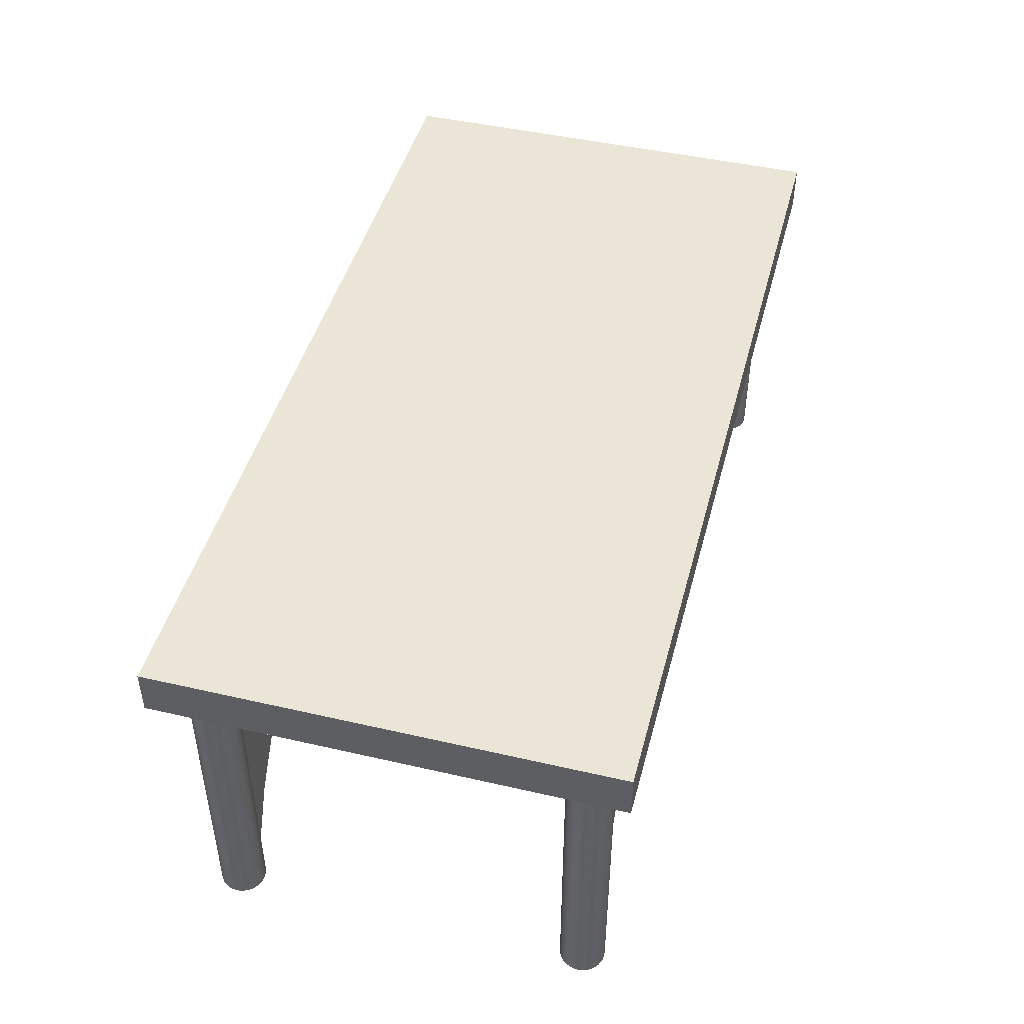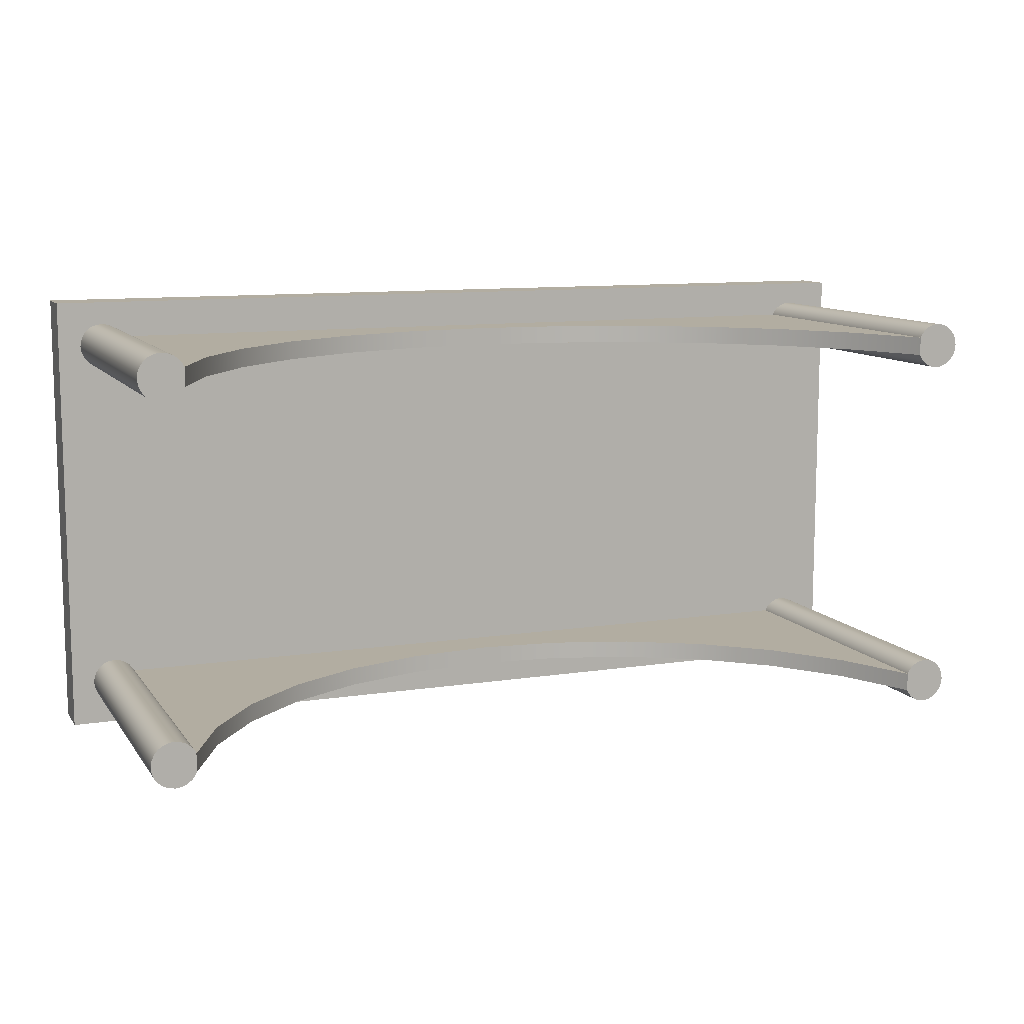
<metadata>
{"format":"obj","ext":"obj","renderer":"f3d","projection":"perspective","resolution":1024,"background":"white","views":[{"elev":45.9,"azim":-75.2,"up":"+Y"},{"elev":10.5,"azim":-21.3,"up":"+Z"}]}
</metadata>
<code>
v 0.3641 0.136 -0.1535
v 0.3607 -0.1588 -0.1579
v 0.3641 -0.1588 -0.1535
v 0.3607 0.136 -0.1579
v 0.3939 -0.1588 -0.1535
v 0.3684 -0.1588 -0.1502
v -0.3641 0.136 -0.1535
v 0.3599 -0.1588 -0.16
v 0.3895 -0.1588 -0.1502
v 0.3972 -0.1588 -0.1579
v 0.3684 0.136 -0.1502
v -0.3684 0.136 -0.1502
v -0.3607 0.136 -0.1579
v 0.3599 0.136 -0.16
v 0.3993 -0.1588 -0.163
v 0.3895 0.136 -0.1502
v 0.3972 0.136 -0.1579
v 0.3735 -0.1588 -0.1481
v 0.3844 -0.1588 -0.1481
v -0.3641 -0.1588 -0.1535
v -0.3599 0.136 -0.16
v 0.3261 -0.08853 -0.16
v 0.3599 -0.1588 -0.1769
v 0.3939 0.136 -0.1535
v 0.3844 0.136 -0.1481
v 0.3993 0.136 -0.163
v 0.3735 0.136 -0.1481
v -0.3735 0.136 -0.1481
v -0.3684 -0.1588 -0.1502
v -0.3607 -0.1588 -0.1579
v 0.07753 0.08595 -0.16
v 0.2787 -0.02662 -0.16
v 0.4 -0.1588 -0.1684
v 0.379 0.136 0.1474
v 0.4 0.136 -0.1684
v 0.4211 0.136 -0.2105
v 0.379 -0.1588 -0.1474
v 0.379 0.136 -0.1474
v -0.3939 -0.1588 -0.1535
v -0.3972 -0.1588 -0.1579
v -0.3599 -0.1588 -0.16
v 0.1518 0.06247 -0.16
v 0 0.09389 -0.16
v 0.2198 0.02442 -0.16
v 0.3261 -0.08853 -0.1769
v 0.3993 -0.1588 -0.1739
v -0.379 0.136 -0.1474
v -0.3735 -0.1588 -0.1481
v -0.3895 -0.1588 -0.1502
v -0.3993 -0.1588 -0.163
v -0.3261 -0.08853 -0.16
v 0.07753 0.08595 -0.1769
v -0.07752 0.08595 -0.16
v 0 0.09389 -0.1769
v 0.2198 0.02442 -0.1769
v 0.2787 -0.02662 -0.1769
v 0.3599 0.136 -0.1769
v 0.3972 -0.1588 -0.179
v 0.3993 0.136 -0.1739
v 0.3844 0.136 0.1481
v -0.3939 0.136 -0.1535
v -0.3972 0.136 -0.1579
v -0.3599 -0.1588 -0.1769
v -0.2787 -0.02662 -0.16
v -0.3261 -0.08853 -0.1769
v 0.1518 0.06247 -0.1769
v -0.1518 0.06247 -0.16
v -0.07752 0.08595 -0.1769
v 0.3607 -0.1588 -0.179
v 0.3972 0.136 -0.179
v -0.3844 0.136 -0.1481
v 0.3895 0.136 0.1502
v 0.379 -0.1588 0.1474
v -0.379 -0.1588 -0.1474
v -0.3844 -0.1588 -0.1481
v -0.3895 0.136 -0.1502
v -0.3993 0.136 -0.163
v -0.4 -0.1588 -0.1684
v -0.2198 0.02442 -0.16
v -0.2787 -0.02662 -0.1769
v -0.3599 0.136 -0.1769
v -0.1518 0.06247 -0.1769
v 0.3607 0.136 -0.179
v 0.3939 -0.1588 -0.1833
v 0.3939 0.136 -0.1833
v -0.379 0.136 0.1474
v 0.3939 0.136 0.1535
v 0.3844 -0.1588 0.1481
v 0.3735 -0.1588 0.1481
v -0.4211 0.136 -0.2105
v -0.3993 -0.1588 -0.1739
v -0.2198 0.02442 -0.1769
v -0.3607 0.136 -0.179
v 0.3641 -0.1588 -0.1833
v 0.3735 0.136 0.1481
v 0.3895 0.136 -0.1867
v 0.3972 0.136 0.1579
v 0.3895 -0.1588 0.1502
v -0.4 0.136 -0.1684
v -0.3972 -0.1588 -0.179
v -0.3641 0.136 -0.1833
v 0.3641 0.136 -0.1833
v 0.3684 -0.1588 -0.1867
v 0.3895 -0.1588 -0.1867
v -0.3735 0.136 0.1481
v 0.3844 0.136 -0.1888
v 0.3993 0.136 0.163
v 0.3972 -0.1588 0.1579
v 0.3939 -0.1588 0.1535
v 0.3684 -0.1588 0.1502
v -0.3844 0.136 0.1481
v -0.3993 0.136 -0.1739
v -0.3607 -0.1588 -0.179
v 0.3684 0.136 -0.1867
v 0.3684 0.136 0.1502
v -0.379 -0.1588 0.1474
v 0.3844 -0.1588 -0.1888
v 0.379 0.136 -0.1895
v 0.4 0.136 0.1684
v 0.3993 -0.1588 0.163
v -0.3895 0.136 0.1502
v -0.3844 -0.1588 0.1481
v -0.3972 0.136 -0.179
v -0.3939 -0.1588 -0.1833
v -0.3641 -0.1588 -0.1833
v -0.3684 0.136 -0.1867
v 0.3735 0.136 -0.1888
v 0.3735 -0.1588 -0.1888
v -0.3684 0.136 0.1502
v -0.3735 -0.1588 0.1481
v 0.379 -0.1588 -0.1895
v 0.4211 0.136 0.2105
v 0.4 -0.1588 0.1684
v 0.3607 -0.1588 0.1579
v 0.3599 -0.1588 0.16
v 0.3641 -0.1588 0.1535
v -0.3939 0.136 0.1535
v -0.3895 -0.1588 0.1502
v -0.3939 0.136 -0.1833
v -0.3684 -0.1588 -0.1867
v -0.3735 0.136 -0.1888
v 0.3641 0.136 0.1535
v -0.379 0.136 -0.1895
v 0.4211 0.1781 -0.2105
v 0.3993 0.136 0.1739
v 0.3993 -0.1588 0.1739
v -0.3972 0.136 0.1579
v -0.3939 -0.1588 0.1535
v -0.3895 0.136 -0.1867
v -0.3895 -0.1588 -0.1867
v -0.3735 -0.1588 -0.1888
v -0.3641 0.136 0.1535
v -0.3684 -0.1588 0.1502
v -0.3844 0.136 -0.1888
v -0.4211 0.1781 -0.2105
v 0.3972 0.136 0.179
v 0.4211 0.1781 0.2105
v 0.3599 0.136 0.16
v 0.3607 0.136 0.1579
v -0.3993 0.136 0.163
v -0.3641 -0.1588 0.1535
v -0.3844 -0.1588 -0.1888
v -0.379 -0.1588 -0.1895
v -0.4211 0.1781 0.2105
v 0.3939 0.136 0.1833
v 0.3972 -0.1588 0.179
v 0.3599 -0.1588 0.1769
v 0.3261 -0.08853 0.16
v -0.4 0.136 0.1684
v -0.3972 -0.1588 0.1579
v -0.3607 0.136 0.1579
v -0.4211 0.136 0.2105
v 0.3895 0.136 0.1867
v 0.3939 -0.1588 0.1833
v 0.3607 -0.1588 0.179
v 0.3261 -0.08853 0.1769
v -0.3599 0.136 0.16
v 0.2787 -0.02662 0.16
v -0.3993 -0.1588 0.163
v -0.3607 -0.1588 0.1579
v 0.3844 0.136 0.1888
v 0.3641 -0.1588 0.1833
v -0.379 0.136 0.1895
v 0.3607 0.136 0.179
v 0.3599 0.136 0.1769
v 0.07753 0.08595 0.16
v 0.2787 -0.02662 0.1769
v 0.2198 0.02442 0.16
v -0.3993 0.136 0.1739
v -0.4 -0.1588 0.1684
v -0.3599 -0.1588 0.16
v 0.379 0.136 0.1895
v 0.3895 -0.1588 0.1867
v 0.3684 -0.1588 0.1867
v 0.3641 0.136 0.1833
v -0.3844 0.136 0.1888
v 0.1518 0.06247 0.16
v 0 0.09389 0.16
v -0.3972 0.136 0.179
v -0.3261 -0.08853 0.16
v 0.3844 -0.1588 0.1888
v -0.3895 0.136 0.1867
v -0.379 -0.1588 0.1895
v -0.3735 0.136 0.1888
v -0.3599 0.136 0.1769
v -0.3607 0.136 0.179
v 0.2198 0.02442 0.1769
v 0.1518 0.06247 0.1769
v 0.07753 0.08595 0.1769
v -0.07752 0.08595 0.16
v -0.3939 0.136 0.1833
v -0.3993 -0.1588 0.1739
v -0.2787 -0.02662 0.16
v -0.3599 -0.1588 0.1769
v 0.379 -0.1588 0.1895
v 0.3735 -0.1588 0.1888
v 0.3684 0.136 0.1867
v -0.3844 -0.1588 0.1888
v -0.3735 -0.1588 0.1888
v 0.3735 0.136 0.1888
v -0.3641 0.136 0.1833
v 0 0.09389 0.1769
v -0.07752 0.08595 0.1769
v -0.1518 0.06247 0.16
v -0.3972 -0.1588 0.179
v -0.2198 0.02442 0.16
v -0.3261 -0.08853 0.1769
v -0.3895 -0.1588 0.1867
v -0.3684 0.136 0.1867
v -0.3684 -0.1588 0.1867
v -0.3607 -0.1588 0.179
v -0.3641 -0.1588 0.1833
v -0.1518 0.06247 0.1769
v -0.3939 -0.1588 0.1833
v -0.2787 -0.02662 0.1769
v -0.2198 0.02442 0.1769
g mesh1_mesh1-geometry
f 1 2 3
f 2 1 4
f 5 3 2
f 6 1 3
f 1 7 4
f 4 8 2
f 9 3 5
f 5 2 10
f 1 6 11
f 9 6 3
f 1 12 7
f 4 7 13
f 8 4 14
f 15 2 8
f 5 16 9
f 10 2 15
f 17 5 10
f 18 11 6
f 11 12 1
f 19 6 9
f 12 20 7
f 20 13 7
f 4 13 21
f 4 21 14
f 14 22 8
f 15 8 23
f 16 5 24
f 25 9 16
f 26 10 15
f 5 17 24
f 10 26 17
f 11 18 27
f 19 18 6
f 11 28 12
f 9 25 19
f 20 12 29
f 13 20 30
f 30 21 13
f 31 14 21
f 22 14 32
f 22 23 8
f 15 23 33
f 24 34 16
f 16 34 25
f 15 35 26
f 17 34 24
f 36 17 26
f 37 27 18
f 27 28 11
f 18 19 37
f 28 29 12
f 38 19 25
f 29 39 20
f 20 40 30
f 21 30 41
f 42 14 31
f 31 21 43
f 32 14 44
f 32 45 22
f 23 22 45
f 33 23 46
f 35 15 33
f 25 34 38
f 36 26 35
f 36 34 17
f 27 37 38
f 27 47 28
f 19 38 37
f 29 28 48
f 29 49 39
f 20 39 40
f 30 40 50
f 30 50 41
f 51 21 41
f 44 14 42
f 52 42 31
f 43 21 53
f 54 31 43
f 55 32 44
f 45 32 56
f 45 57 23
f 46 23 58
f 59 33 46
f 33 59 35
f 34 47 38
f 36 35 59
f 36 60 34
f 47 27 38
f 47 48 28
f 48 49 29
f 49 61 39
f 61 40 39
f 62 50 40
f 41 50 63
f 64 21 51
f 41 65 51
f 66 44 42
f 42 52 66
f 31 54 52
f 53 21 67
f 68 43 53
f 43 68 54
f 32 55 56
f 44 66 55
f 57 45 56
f 57 69 23
f 58 23 69
f 70 46 58
f 46 70 59
f 34 71 47
f 36 59 70
f 36 72 60
f 60 73 34
f 48 47 74
f 48 75 49
f 61 49 76
f 40 61 62
f 50 62 77
f 63 50 78
f 65 41 63
f 79 21 64
f 51 80 64
f 80 51 65
f 57 66 52
f 81 52 54
f 67 21 79
f 82 53 67
f 53 82 68
f 81 54 68
f 57 56 55
f 57 55 66
f 69 57 83
f 58 69 84
f 58 85 70
f 86 71 34
f 71 74 47
f 36 70 85
f 36 87 72
f 72 88 60
f 73 60 88
f 89 34 73
f 75 48 74
f 75 76 49
f 86 61 76
f 86 62 61
f 62 90 77
f 77 78 50
f 63 78 91
f 81 65 63
f 80 79 64
f 81 80 65
f 57 52 81
f 92 67 79
f 67 92 82
f 81 68 82
f 57 93 83
f 83 94 69
f 84 69 94
f 85 58 84
f 86 76 71
f 95 86 34
f 74 71 75
f 36 85 96
f 36 97 87
f 87 98 72
f 88 72 98
f 88 89 73
f 34 89 95
f 76 75 71
f 86 90 62
f 77 90 99
f 78 77 99
f 99 91 78
f 63 91 100
f 63 93 81
f 79 80 92
f 81 92 80
f 93 57 81
f 81 82 92
f 83 93 101
f 94 83 102
f 84 94 103
f 104 85 84
f 95 105 86
f 85 104 96
f 36 96 106
f 36 107 97
f 108 87 97
f 98 87 109
f 98 110 88
f 88 110 89
f 110 95 89
f 111 90 86
f 99 90 112
f 91 99 112
f 112 100 91
f 63 100 113
f 93 63 113
f 113 101 93
f 83 101 102
f 114 94 102
f 94 114 103
f 84 103 104
f 115 105 95
f 105 116 86
f 117 96 104
f 96 117 106
f 36 106 118
f 36 119 107
f 120 97 107
f 87 108 109
f 97 120 108
f 109 110 98
f 95 110 115
f 121 90 111
f 86 122 111
f 112 90 123
f 100 112 123
f 113 100 124
f 101 113 125
f 102 101 126
f 102 126 114
f 127 103 114
f 104 103 128
f 115 129 105
f 116 105 130
f 122 86 116
f 104 128 117
f 131 106 117
f 106 131 118
f 36 118 90
f 132 119 36
f 133 107 119
f 107 133 120
f 108 134 109
f 120 135 108
f 109 136 110
f 136 115 110
f 137 90 121
f 111 138 121
f 138 111 122
f 123 90 139
f 123 124 100
f 113 124 125
f 140 101 125
f 101 140 126
f 114 126 141
f 103 127 128
f 114 141 127
f 142 129 115
f 129 130 105
f 130 122 116
f 117 128 131
f 128 118 131
f 143 90 118
f 90 144 36
f 119 132 145
f 144 132 36
f 119 146 133
f 133 135 120
f 108 135 134
f 109 134 136
f 115 136 142
f 147 90 137
f 121 148 137
f 148 121 138
f 130 138 122
f 139 90 149
f 124 123 139
f 125 124 150
f 125 150 140
f 151 126 140
f 126 151 141
f 118 128 127
f 127 141 143
f 142 152 129
f 130 129 153
f 154 90 143
f 127 143 118
f 144 90 155
f 145 132 156
f 146 119 145
f 132 144 157
f 146 135 133
f 158 134 135
f 159 136 134
f 136 159 142
f 160 90 147
f 148 147 137
f 161 148 138
f 153 138 130
f 149 90 154
f 149 124 139
f 124 149 150
f 140 150 162
f 140 162 151
f 163 141 151
f 141 163 143
f 159 152 142
f 152 153 129
f 143 162 154
f 90 164 155
f 164 144 155
f 156 132 165
f 166 145 156
f 145 166 146
f 144 164 157
f 164 132 157
f 146 167 135
f 134 158 159
f 168 158 135
f 169 90 160
f 170 160 147
f 147 148 170
f 161 170 148
f 161 138 153
f 154 150 149
f 150 154 162
f 151 162 163
f 162 143 163
f 159 171 152
f 153 152 161
f 164 90 172
f 165 132 173
f 174 156 165
f 156 174 166
f 166 175 146
f 132 164 172
f 146 175 167
f 176 135 167
f 177 159 158
f 158 168 178
f 135 176 168
f 169 172 90
f 179 169 160
f 160 170 179
f 180 170 161
f 159 177 171
f 180 152 171
f 152 180 161
f 173 132 181
f 173 174 165
f 174 182 166
f 166 182 175
f 172 183 132
f 184 167 175
f 185 176 167
f 158 186 177
f 168 187 178
f 158 178 188
f 187 168 176
f 189 172 169
f 169 179 190
f 191 179 170
f 191 170 180
f 191 171 177
f 171 191 180
f 181 132 192
f 181 193 173
f 174 173 193
f 174 194 182
f 195 175 182
f 183 172 196
f 192 132 183
f 167 184 185
f 175 195 184
f 176 185 187
f 158 197 186
f 177 186 198
f 187 188 178
f 158 188 197
f 199 172 189
f 190 189 169
f 191 190 179
f 177 200 191
f 192 201 181
f 193 181 201
f 193 194 174
f 194 195 182
f 196 172 202
f 196 203 183
f 204 192 183
f 184 205 185
f 195 206 184
f 187 185 207
f 208 186 197
f 209 198 186
f 177 198 210
f 188 187 207
f 207 197 188
f 211 172 199
f 212 199 189
f 189 190 212
f 191 212 190
f 177 213 200
f 200 214 191
f 201 192 215
f 201 216 193
f 193 216 194
f 195 194 217
f 202 172 211
f 202 218 196
f 203 196 218
f 219 183 203
f 192 204 220
f 183 219 204
f 184 206 205
f 209 185 205
f 195 221 206
f 207 185 208
f 186 208 209
f 197 207 208
f 198 209 222
f 198 223 210
f 177 210 224
f 225 211 199
f 199 212 225
f 214 212 191
f 177 226 213
f 213 227 200
f 214 200 227
f 220 215 192
f 216 201 215
f 216 217 194
f 217 221 195
f 211 228 202
f 218 202 228
f 218 219 203
f 220 204 229
f 230 204 219
f 231 205 206
f 208 185 209
f 209 205 222
f 232 206 221
f 223 198 222
f 233 210 223
f 210 233 224
f 177 224 226
f 211 225 234
f 214 225 212
f 226 235 213
f 227 213 235
f 227 205 214
f 215 220 216
f 217 216 220
f 217 229 221
f 228 211 234
f 230 218 228
f 219 218 230
f 204 230 229
f 220 229 217
f 205 231 214
f 206 232 231
f 222 205 223
f 229 232 221
f 223 205 233
f 236 224 233
f 224 236 226
f 231 234 225
f 231 225 214
f 235 226 236
f 235 205 227
f 232 228 234
f 230 228 232
f 232 229 230
f 232 234 231
f 233 205 236
f 236 205 235
g mesh1_mesh1-geometry
f 3 2 1
f 4 1 2
f 2 3 5
f 3 1 6
f 4 7 1
f 2 8 4
f 5 3 9
f 10 2 5
f 11 6 1
f 3 6 9
f 7 12 1
f 13 7 4
f 14 4 8
f 8 2 15
f 9 16 5
f 15 2 10
f 10 5 17
f 6 11 18
f 1 12 11
f 9 6 19
f 7 20 12
f 7 13 20
f 21 13 4
f 14 21 4
f 8 22 14
f 23 8 15
f 24 5 16
f 16 9 25
f 15 10 26
f 24 17 5
f 17 26 10
f 27 18 11
f 6 18 19
f 12 28 11
f 19 25 9
f 29 12 20
f 30 20 13
f 13 21 30
f 21 14 31
f 32 14 22
f 8 23 22
f 33 23 15
f 16 34 24
f 25 34 16
f 26 35 15
f 24 34 17
f 26 17 36
f 18 27 37
f 11 28 27
f 37 19 18
f 12 29 28
f 25 19 38
f 20 39 29
f 30 40 20
f 41 30 21
f 31 14 42
f 43 21 31
f 44 14 32
f 22 45 32
f 45 22 23
f 46 23 33
f 33 15 35
f 38 34 25
f 35 26 36
f 17 34 36
f 38 37 27
f 28 47 27
f 37 38 19
f 48 28 29
f 39 49 29
f 40 39 20
f 50 40 30
f 41 50 30
f 41 21 51
f 42 14 44
f 31 42 52
f 53 21 43
f 43 31 54
f 44 32 55
f 56 32 45
f 23 57 45
f 58 23 46
f 46 33 59
f 35 59 33
f 38 47 34
f 59 35 36
f 34 60 36
f 38 27 47
f 28 48 47
f 29 49 48
f 39 61 49
f 39 40 61
f 40 50 62
f 63 50 41
f 51 21 64
f 51 65 41
f 42 44 66
f 66 52 42
f 52 54 31
f 67 21 53
f 53 43 68
f 54 68 43
f 56 55 32
f 55 66 44
f 56 45 57
f 23 69 57
f 69 23 58
f 58 46 70
f 59 70 46
f 47 71 34
f 70 59 36
f 60 72 36
f 34 73 60
f 74 47 48
f 49 75 48
f 76 49 61
f 62 61 40
f 77 62 50
f 78 50 63
f 63 41 65
f 64 21 79
f 64 80 51
f 65 51 80
f 52 66 57
f 54 52 81
f 79 21 67
f 67 53 82
f 68 82 53
f 68 54 81
f 55 56 57
f 66 55 57
f 83 57 69
f 84 69 58
f 70 85 58
f 34 71 86
f 47 74 71
f 85 70 36
f 72 87 36
f 60 88 72
f 88 60 73
f 73 34 89
f 74 48 75
f 49 76 75
f 76 61 86
f 61 62 86
f 77 90 62
f 50 78 77
f 91 78 63
f 63 65 81
f 64 79 80
f 65 80 81
f 81 52 57
f 79 67 92
f 82 92 67
f 82 68 81
f 83 93 57
f 69 94 83
f 94 69 84
f 84 58 85
f 71 76 86
f 34 86 95
f 75 71 74
f 96 85 36
f 87 97 36
f 72 98 87
f 98 72 88
f 73 89 88
f 95 89 34
f 71 75 76
f 62 90 86
f 99 90 77
f 99 77 78
f 78 91 99
f 100 91 63
f 81 93 63
f 92 80 79
f 80 92 81
f 81 57 93
f 92 82 81
f 101 93 83
f 102 83 94
f 103 94 84
f 84 85 104
f 86 105 95
f 96 104 85
f 106 96 36
f 97 107 36
f 97 87 108
f 109 87 98
f 88 110 98
f 89 110 88
f 89 95 110
f 86 90 111
f 112 90 99
f 112 99 91
f 91 100 112
f 113 100 63
f 113 63 93
f 93 101 113
f 102 101 83
f 102 94 114
f 103 114 94
f 104 103 84
f 95 105 115
f 86 116 105
f 104 96 117
f 106 117 96
f 118 106 36
f 107 119 36
f 107 97 120
f 109 108 87
f 108 120 97
f 98 110 109
f 115 110 95
f 111 90 121
f 111 122 86
f 123 90 112
f 123 112 100
f 124 100 113
f 125 113 101
f 126 101 102
f 114 126 102
f 114 103 127
f 128 103 104
f 105 129 115
f 130 105 116
f 116 86 122
f 117 128 104
f 117 106 131
f 118 131 106
f 90 118 36
f 36 119 132
f 119 107 133
f 120 133 107
f 109 134 108
f 108 135 120
f 110 136 109
f 110 115 136
f 121 90 137
f 121 138 111
f 122 111 138
f 139 90 123
f 100 124 123
f 125 124 113
f 125 101 140
f 126 140 101
f 141 126 114
f 128 127 103
f 127 141 114
f 115 129 142
f 105 130 129
f 116 122 130
f 131 128 117
f 131 118 128
f 118 90 143
f 36 144 90
f 145 132 119
f 36 132 144
f 133 146 119
f 120 135 133
f 134 135 108
f 136 134 109
f 142 136 115
f 137 90 147
f 137 148 121
f 138 121 148
f 122 138 130
f 149 90 139
f 139 123 124
f 150 124 125
f 140 150 125
f 140 126 151
f 141 151 126
f 127 128 118
f 143 141 127
f 129 152 142
f 153 129 130
f 143 90 154
f 118 143 127
f 155 90 144
f 156 132 145
f 145 119 146
f 157 144 132
f 133 135 146
f 135 134 158
f 134 136 159
f 142 159 136
f 147 90 160
f 137 147 148
f 138 148 161
f 130 138 153
f 154 90 149
f 139 124 149
f 150 149 124
f 162 150 140
f 151 162 140
f 151 141 163
f 143 163 141
f 142 152 159
f 129 153 152
f 154 162 143
f 155 164 90
f 155 144 164
f 165 132 156
f 156 145 166
f 146 166 145
f 157 164 144
f 157 132 164
f 135 167 146
f 159 158 134
f 135 158 168
f 160 90 169
f 147 160 170
f 170 148 147
f 148 170 161
f 153 138 161
f 149 150 154
f 162 154 150
f 163 162 151
f 163 143 162
f 152 171 159
f 161 152 153
f 172 90 164
f 173 132 165
f 165 156 174
f 166 174 156
f 146 175 166
f 172 164 132
f 167 175 146
f 167 135 176
f 158 159 177
f 178 168 158
f 168 176 135
f 90 172 169
f 160 169 179
f 179 170 160
f 161 170 180
f 171 177 159
f 171 152 180
f 161 180 152
f 181 132 173
f 165 174 173
f 166 182 174
f 175 182 166
f 132 183 172
f 175 167 184
f 167 176 185
f 177 186 158
f 178 187 168
f 188 178 158
f 176 168 187
f 169 172 189
f 190 179 169
f 170 179 191
f 180 170 191
f 177 171 191
f 180 191 171
f 192 132 181
f 173 193 181
f 193 173 174
f 182 194 174
f 182 175 195
f 196 172 183
f 183 132 192
f 185 184 167
f 184 195 175
f 187 185 176
f 186 197 158
f 198 186 177
f 178 188 187
f 197 188 158
f 189 172 199
f 169 189 190
f 179 190 191
f 191 200 177
f 181 201 192
f 201 181 193
f 174 194 193
f 182 195 194
f 202 172 196
f 183 203 196
f 183 192 204
f 185 205 184
f 184 206 195
f 207 185 187
f 197 186 208
f 186 198 209
f 210 198 177
f 207 187 188
f 188 197 207
f 199 172 211
f 189 199 212
f 212 190 189
f 190 212 191
f 200 213 177
f 191 214 200
f 215 192 201
f 193 216 201
f 194 216 193
f 217 194 195
f 211 172 202
f 196 218 202
f 218 196 203
f 203 183 219
f 220 204 192
f 204 219 183
f 205 206 184
f 205 185 209
f 206 221 195
f 208 185 207
f 209 208 186
f 208 207 197
f 222 209 198
f 210 223 198
f 224 210 177
f 199 211 225
f 225 212 199
f 191 212 214
f 213 226 177
f 200 227 213
f 227 200 214
f 192 215 220
f 215 201 216
f 194 217 216
f 195 221 217
f 202 228 211
f 228 202 218
f 203 219 218
f 229 204 220
f 219 204 230
f 206 205 231
f 209 185 208
f 222 205 209
f 221 206 232
f 222 198 223
f 223 210 233
f 224 233 210
f 226 224 177
f 234 225 211
f 212 225 214
f 213 235 226
f 235 213 227
f 214 205 227
f 216 220 215
f 220 216 217
f 221 229 217
f 234 211 228
f 228 218 230
f 230 218 219
f 229 230 204
f 217 229 220
f 214 231 205
f 231 232 206
f 223 205 222
f 221 232 229
f 233 205 223
f 233 224 236
f 226 236 224
f 225 234 231
f 214 225 231
f 236 226 235
f 227 205 235
f 234 228 232
f 232 228 230
f 230 229 232
f 231 234 232
f 236 205 233
f 235 205 236

</code>
